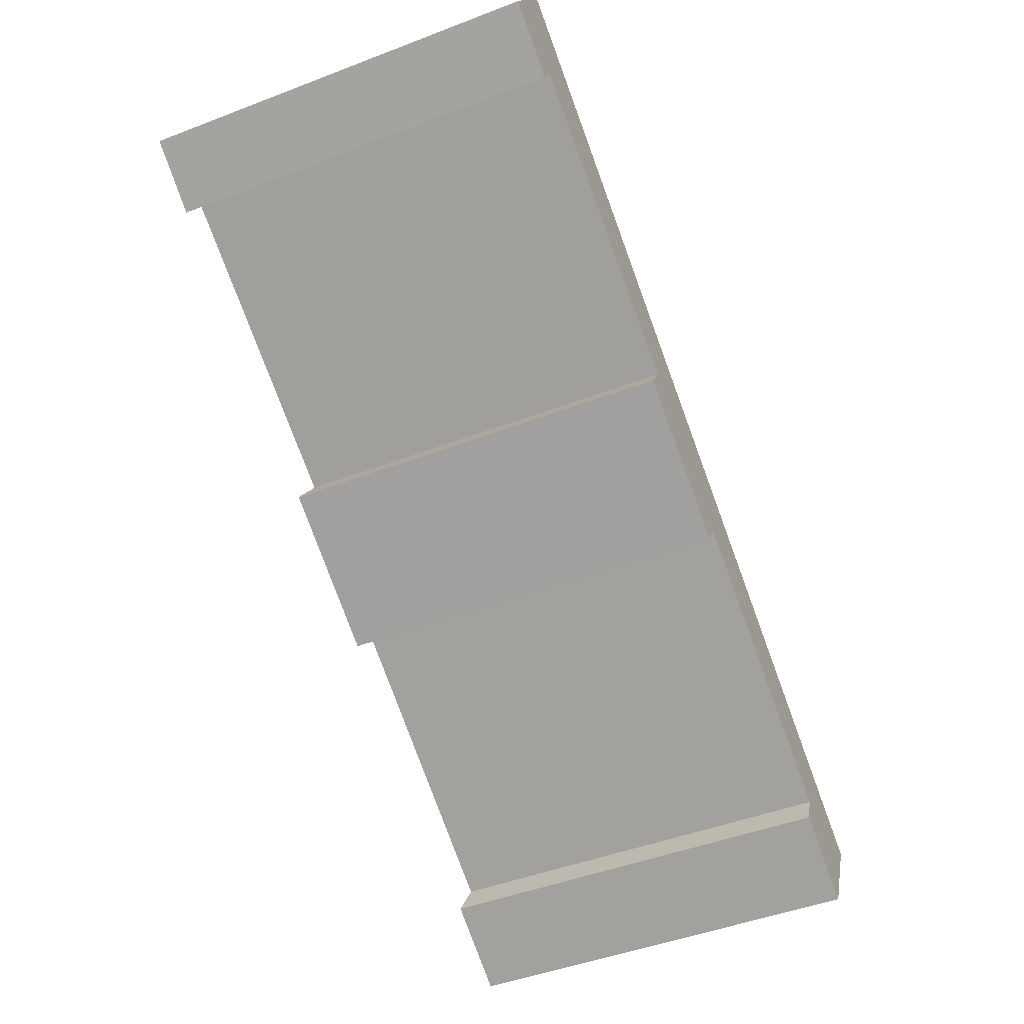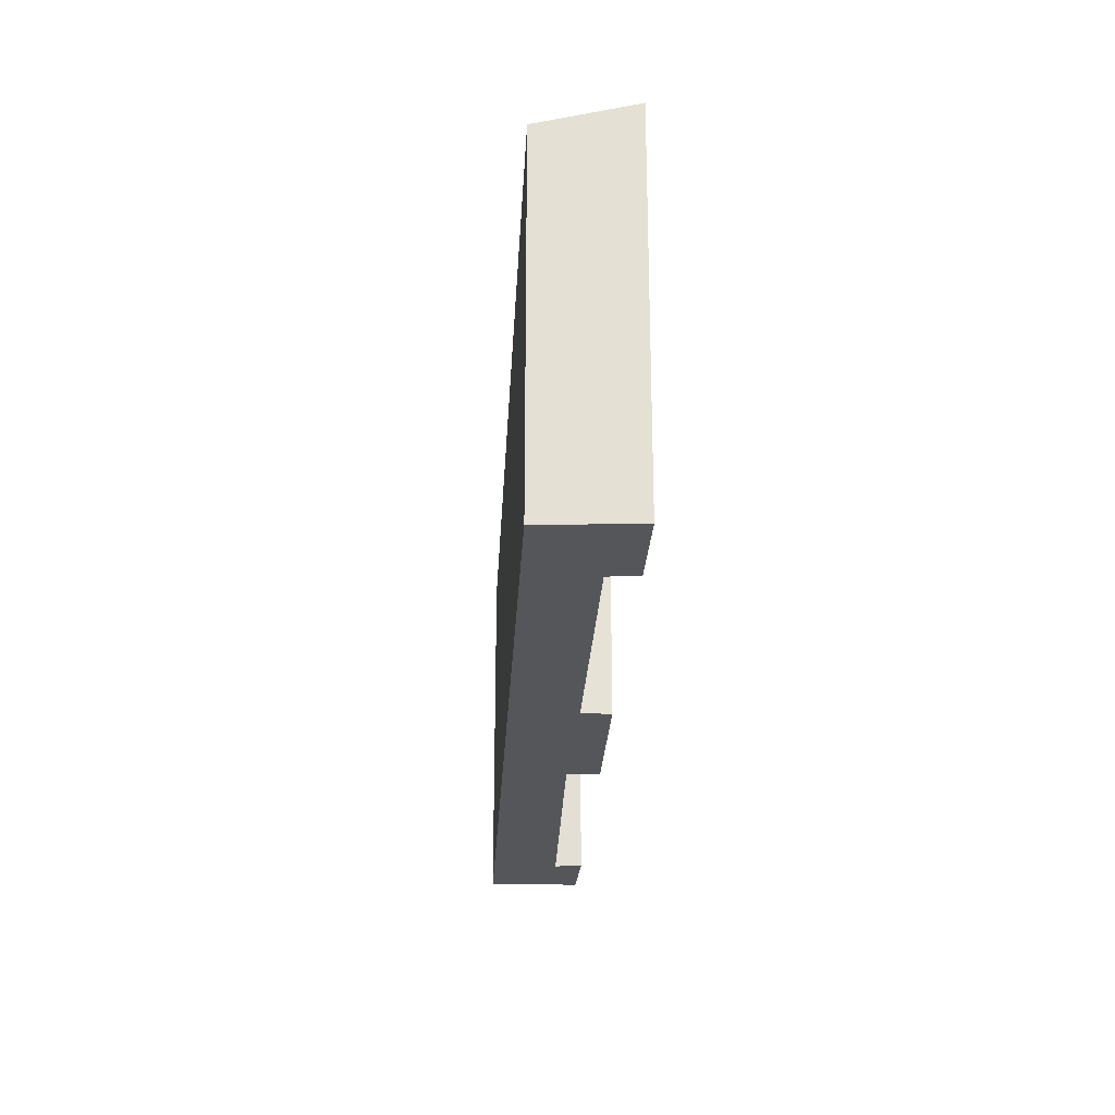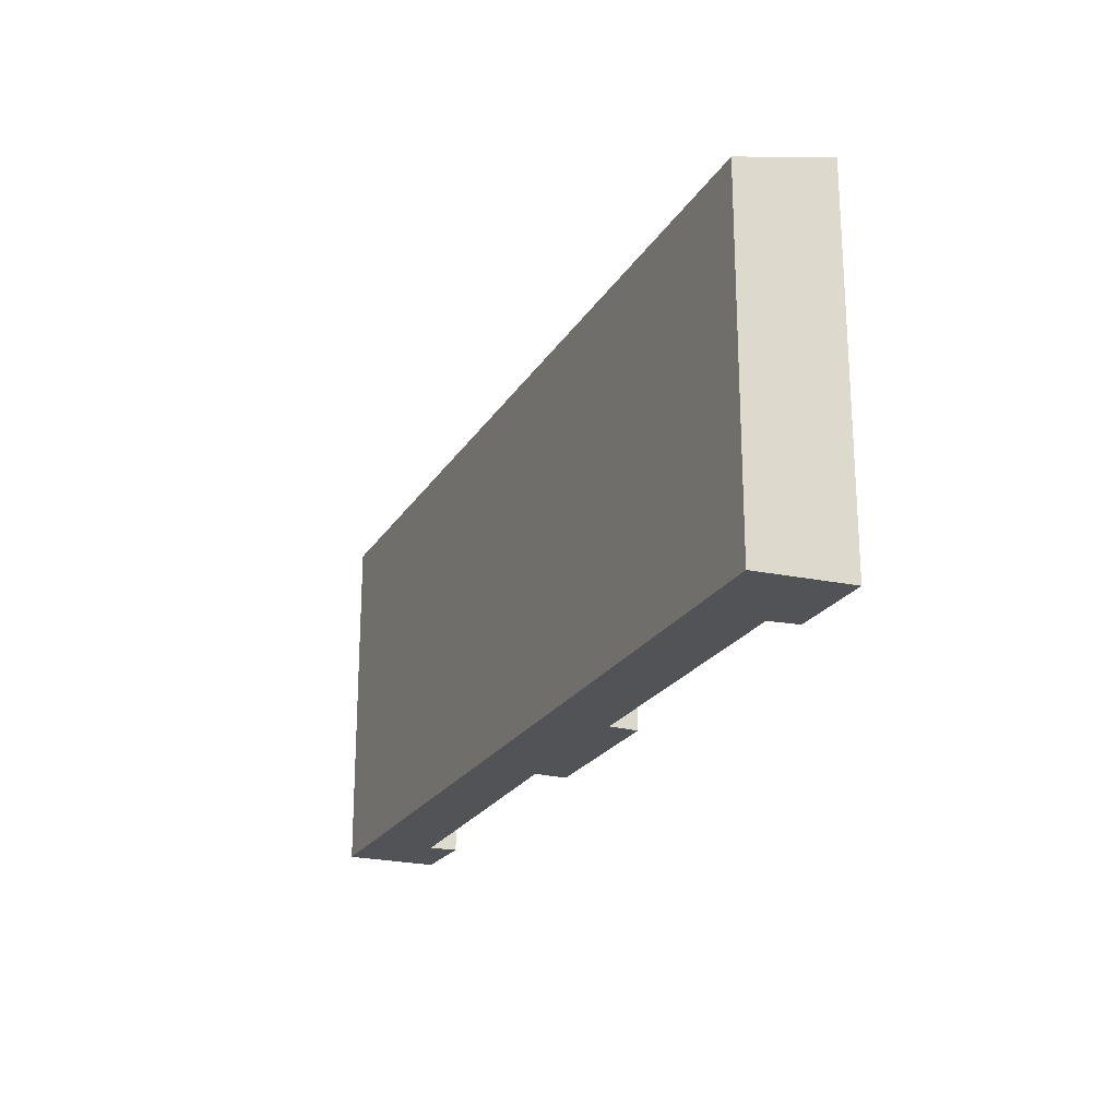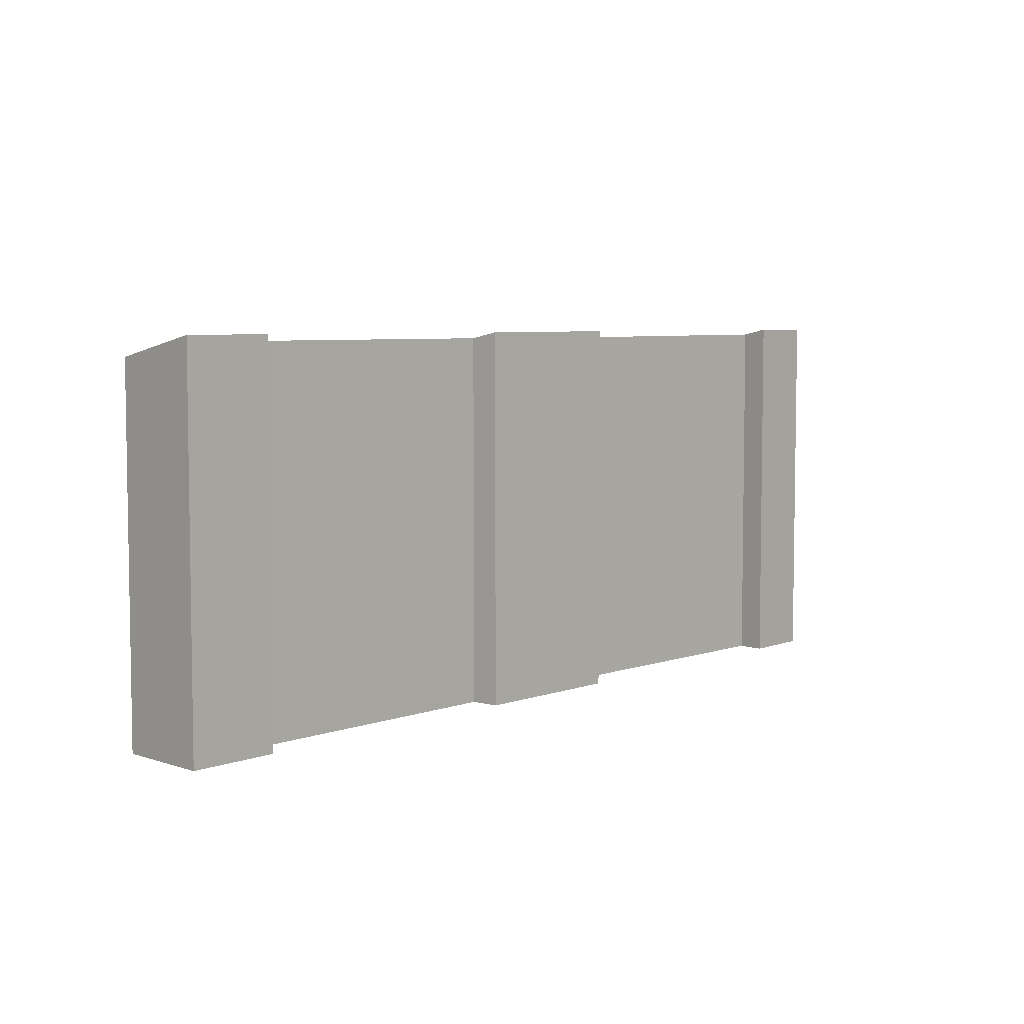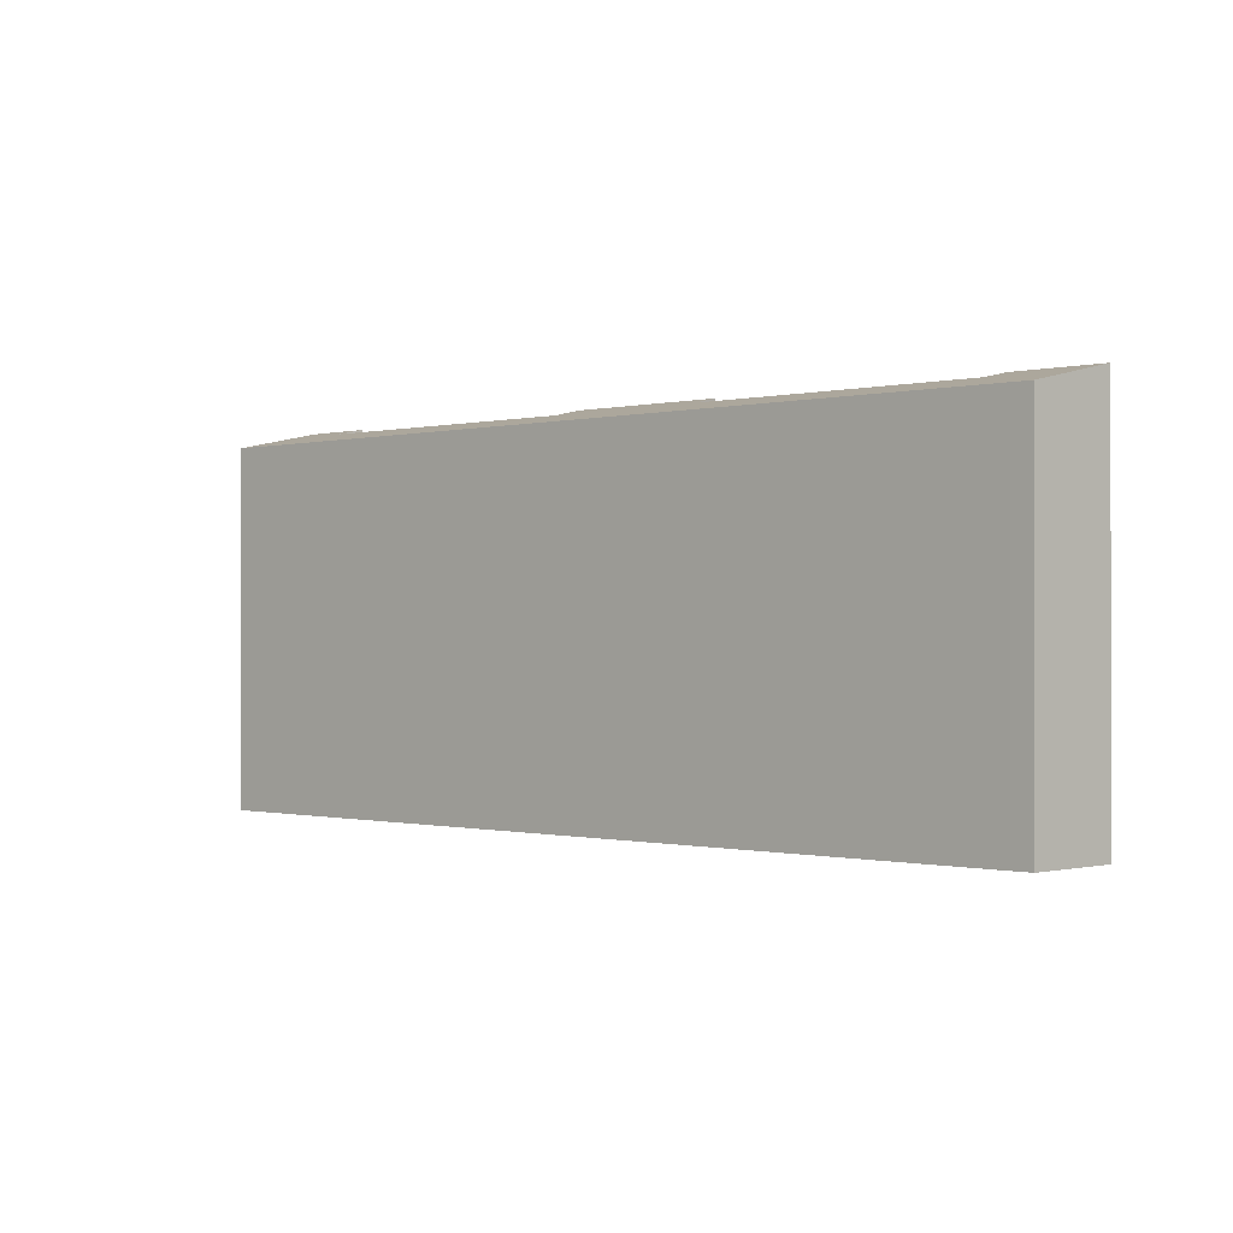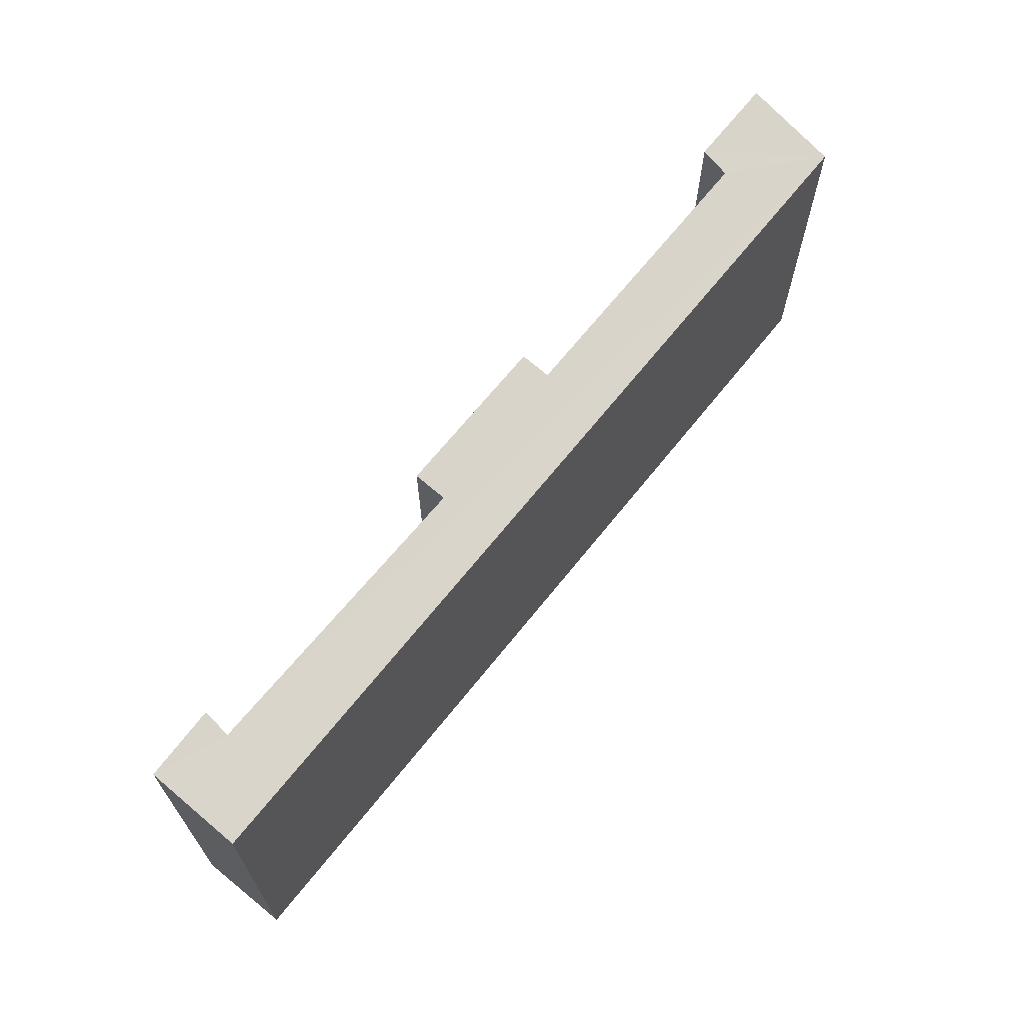
<metadata>
{"format":"obj","ext":"obj","renderer":"f3d","projection":"perspective","resolution":1024,"background":"white","views":[{"elev":-47.0,"azim":-66.5,"up":"+Z"},{"elev":-25.1,"azim":117.0,"up":"+Y"},{"elev":-22.3,"azim":96.5,"up":"+Y"},{"elev":5.7,"azim":162.1,"up":"+Y"},{"elev":-0.5,"azim":72.8,"up":"+Y"},{"elev":67.6,"azim":-21.4,"up":"+Y"}]}
</metadata>
<code>
v  0 10.2 6.248e-16
v  1.984 10.05 -0.333
v  1.673 10.21 -1.024
v  8.696 10.21 -5.064
v  9.148 10.03 -4.313
v  12.53 10.21 -7.265
v  22.77 9.674 -10.25
v  1.229 9.674 2.181
v  12.94 10.04 -6.6
v  19.82 10.05 -10.57
v  19.51 10.22 -11.33
v  21.63 10.22 -12.56
v  21.63 7.693e-16 -12.56
v  19.51 6.935e-16 -11.33
v  19.82 6.475e-16 -10.57
v  12.94 4.041e-16 -6.6
v  8.696 3.101e-16 -5.064
v  12.53 4.449e-16 -7.265
v  1.984 2.039e-17 -0.333
v  9.148 2.641e-16 -4.313
v  1.673 6.27e-17 -1.024
v  0 0 0
v  1.229 -1.335e-16 2.181
v  22.77 6.277e-16 -10.25
g defaultobject
f 1 2 3
f 4 5 6
f 7 2 8
f 1 8 2
f 5 2 7
f 9 5 7
f 6 5 9
f 10 9 7
f 11 10 7
f 12 11 7
f 13 11 12
f 11 13 14
f 15 9 10
f 9 15 16
f 6 17 4
f 17 6 18
f 5 19 2
f 19 5 20
f 21 1 3
f 1 21 22
f 14 10 11
f 10 14 15
f 17 5 4
f 5 17 20
f 22 8 1
f 8 22 23
f 9 18 6
f 18 9 16
f 2 21 3
f 21 2 19
f 7 13 12
f 13 7 24
f 23 7 8
f 7 23 24
f 21 19 22
f 18 20 17
f 23 19 24
f 19 23 22
f 24 19 20
f 24 20 16
f 16 20 18
f 24 16 15
f 24 15 14
f 24 14 13

</code>
